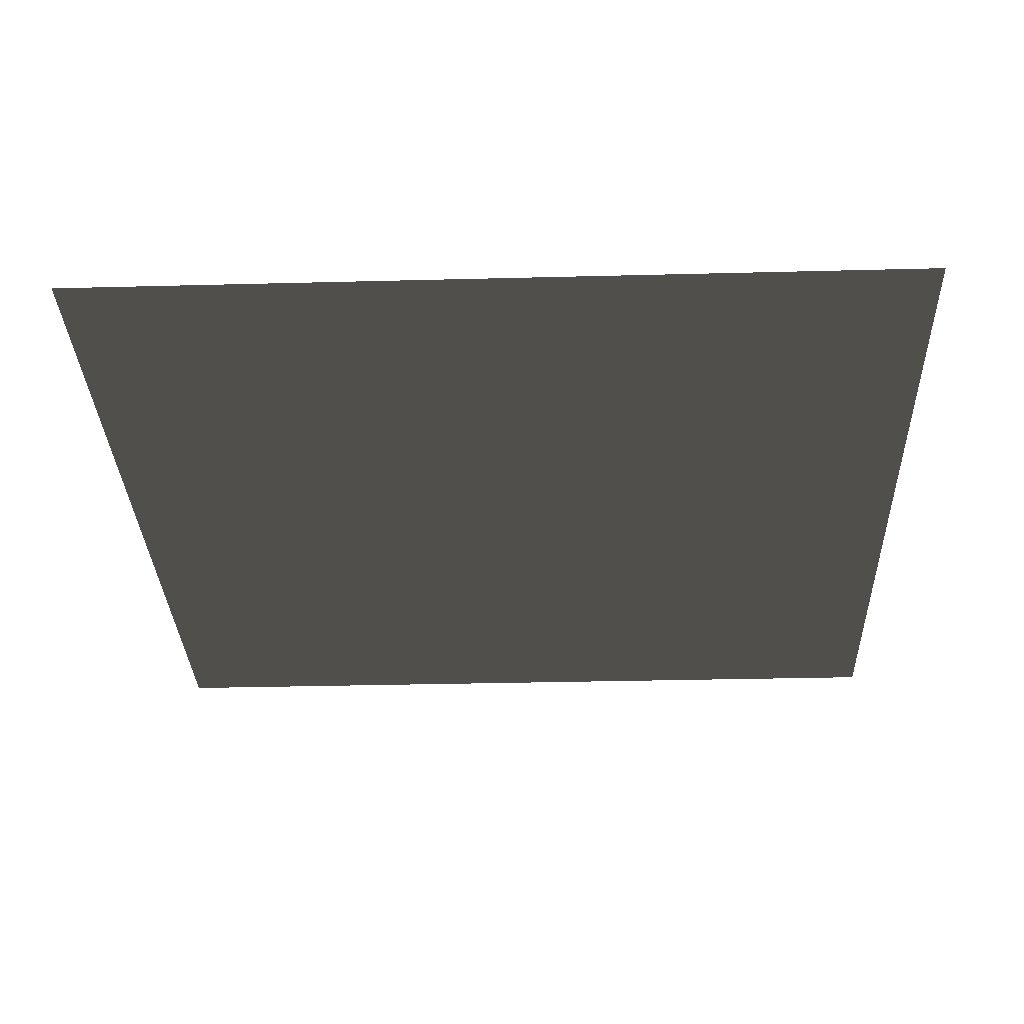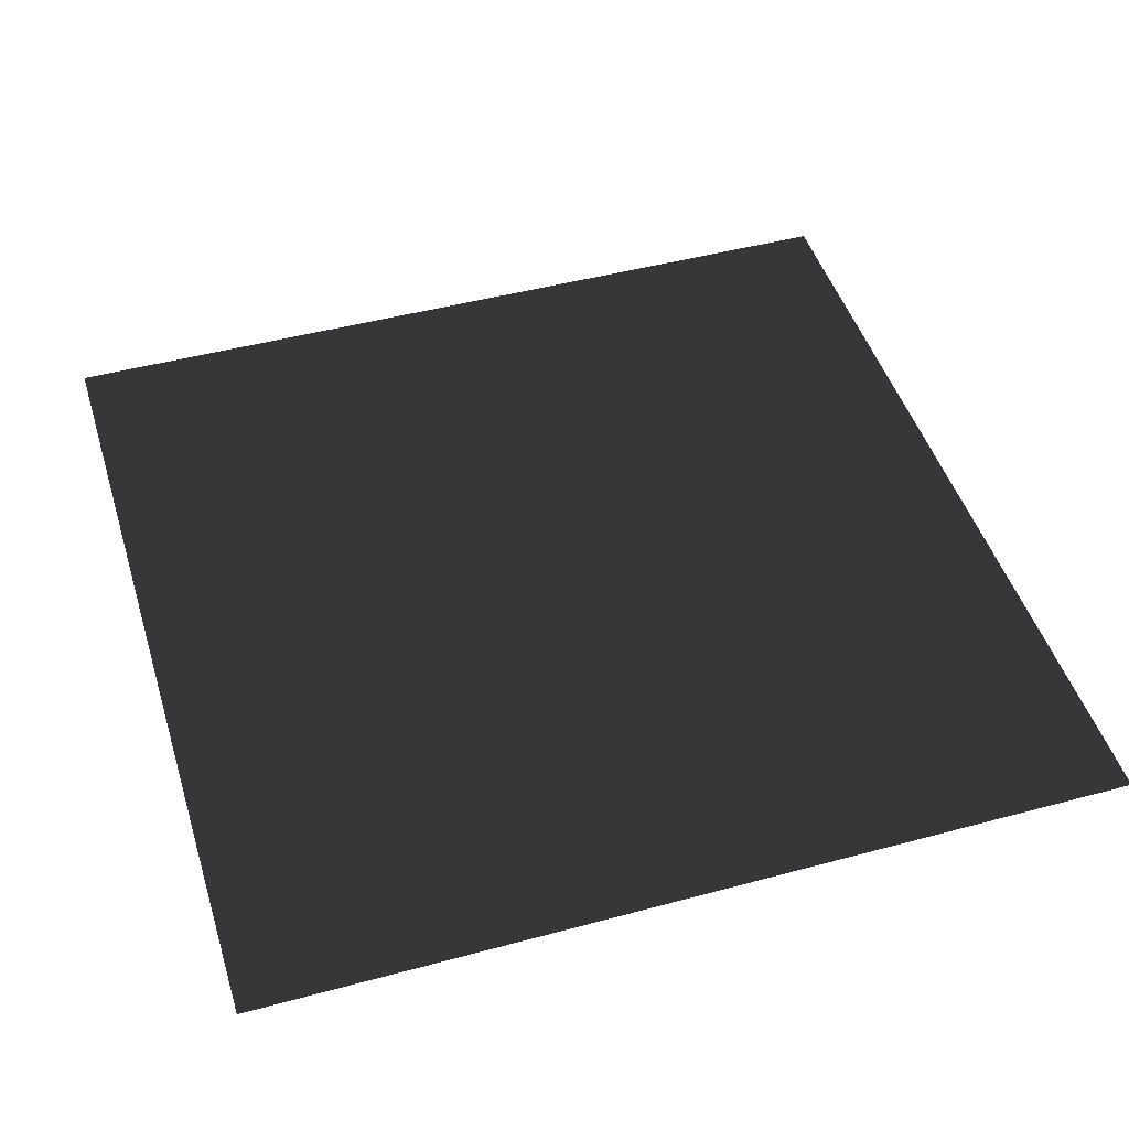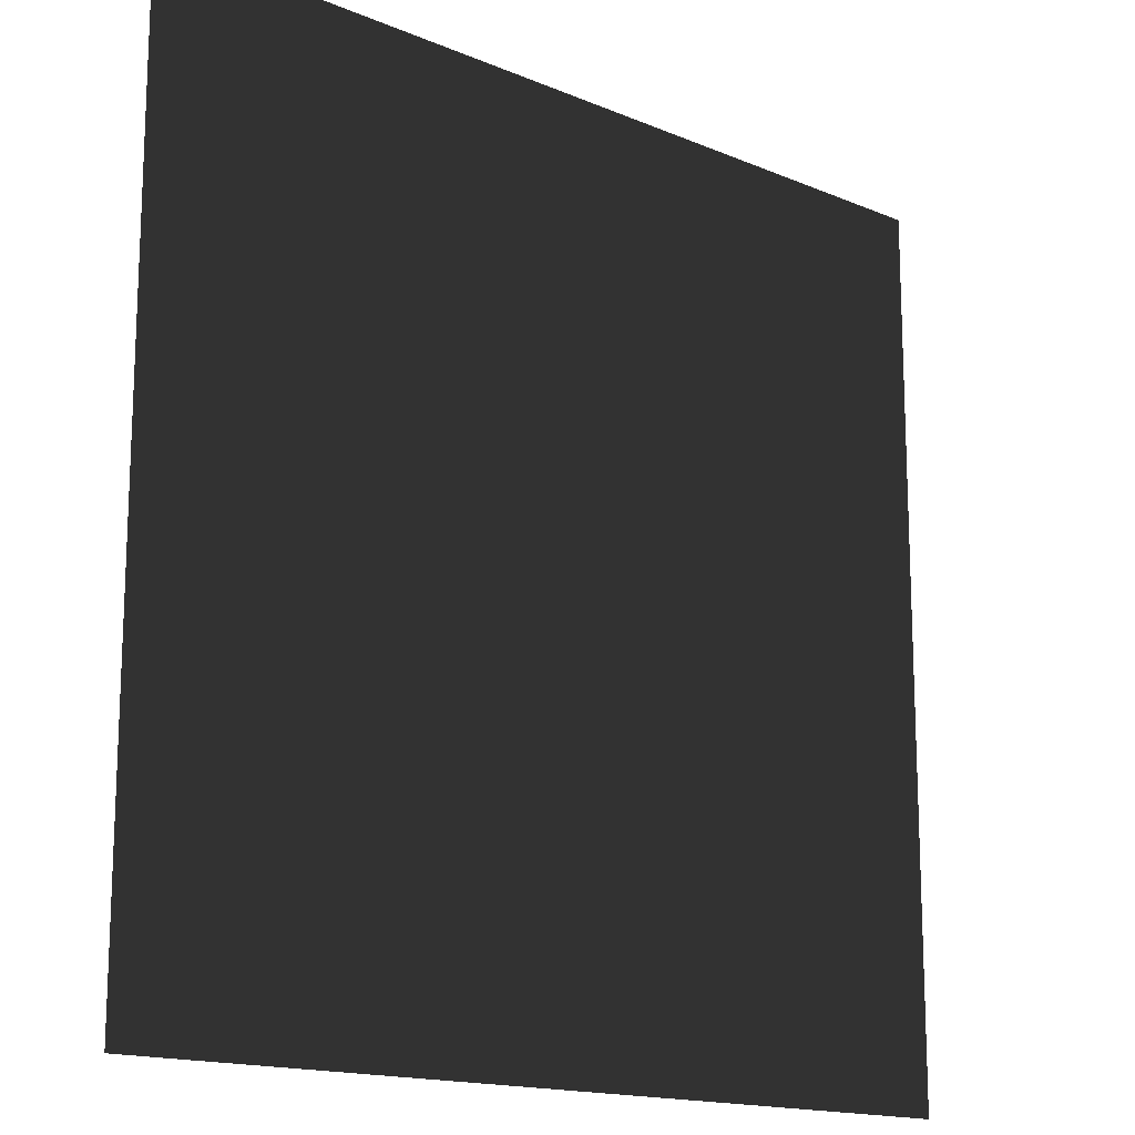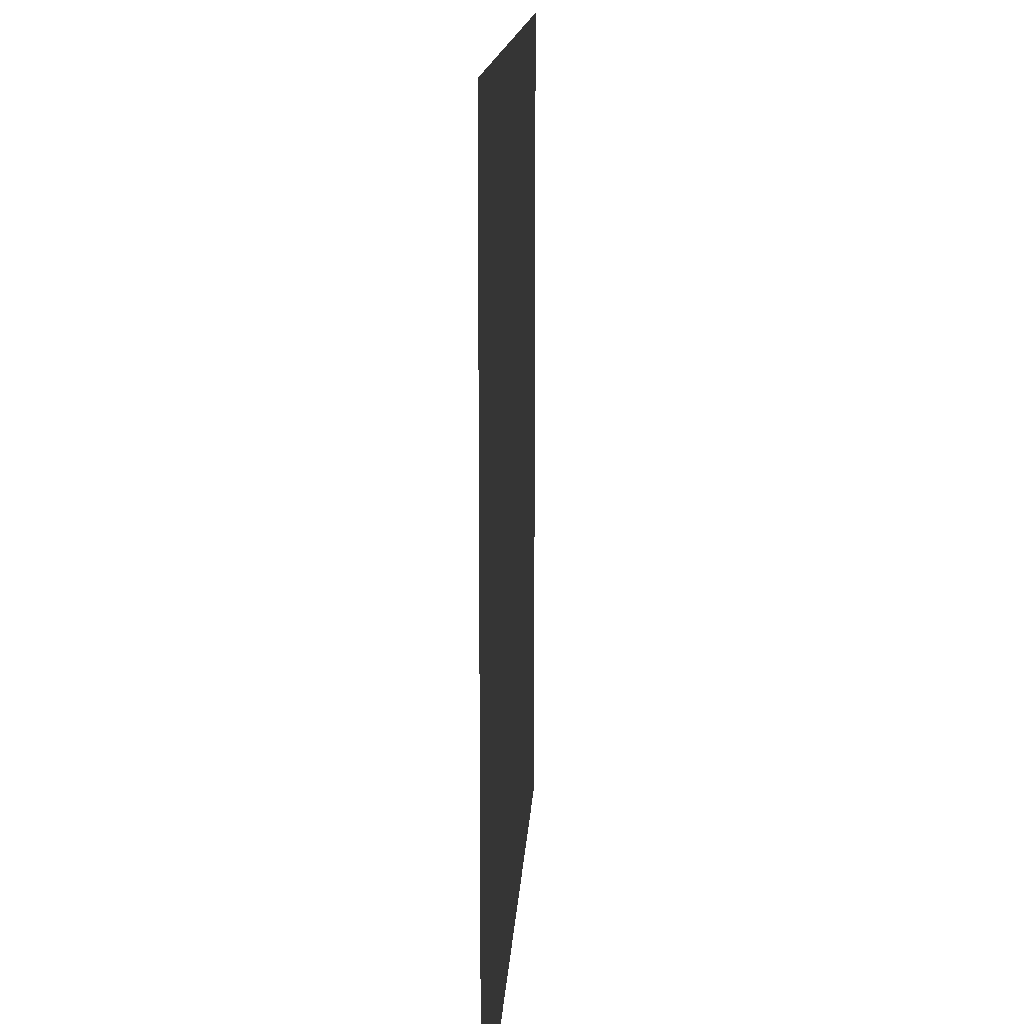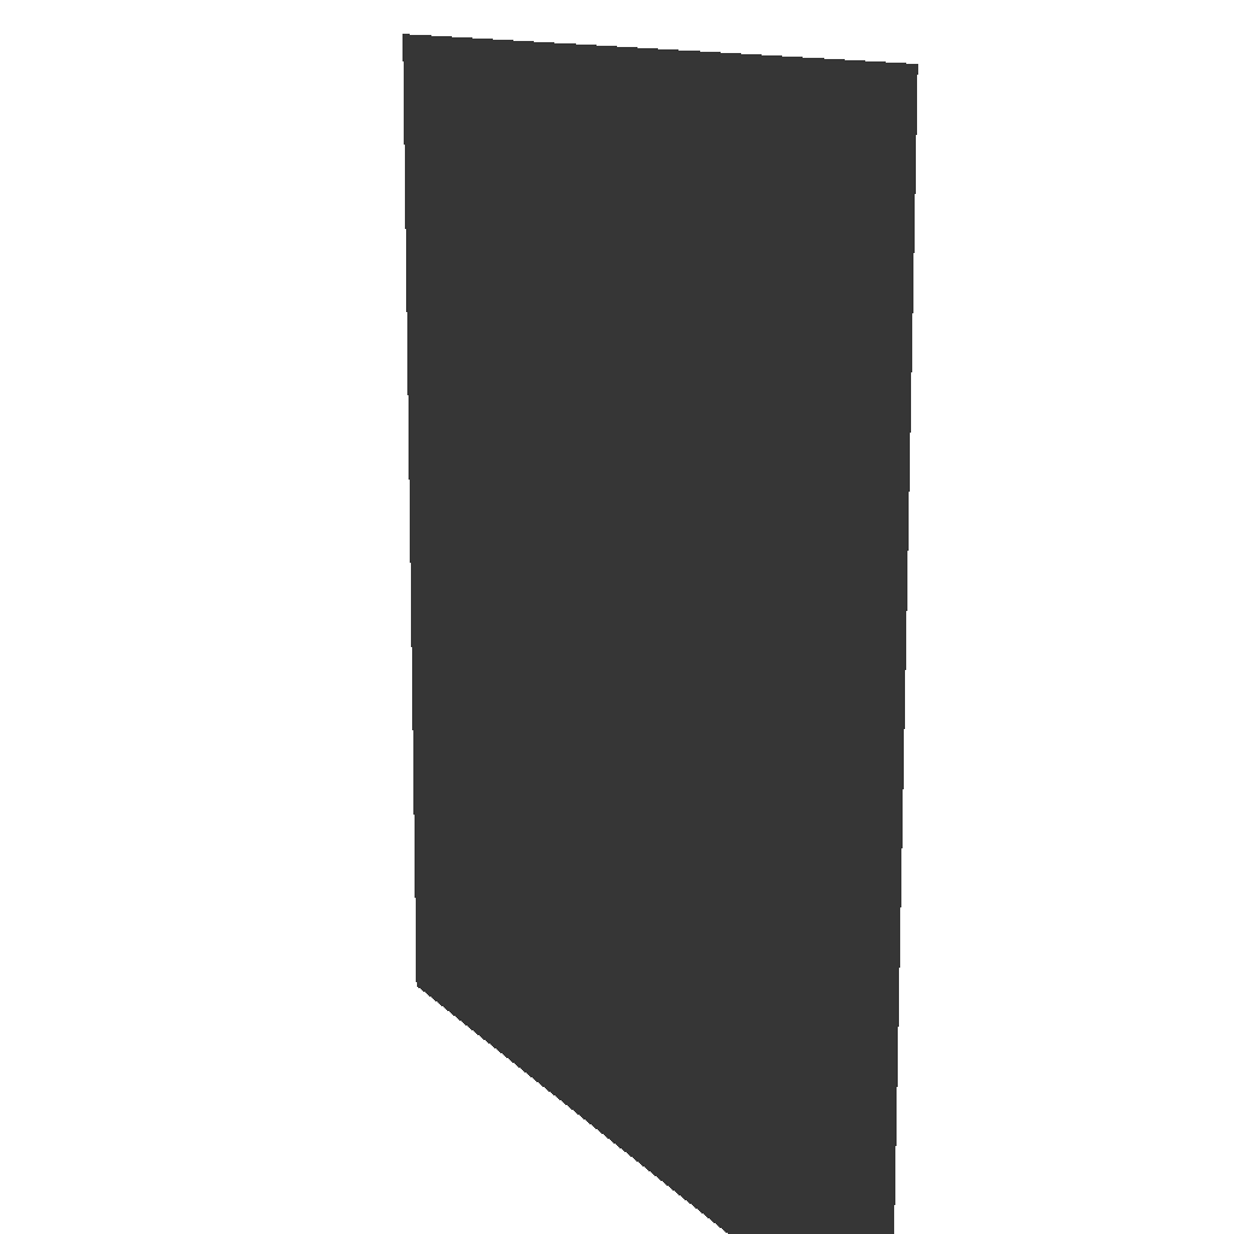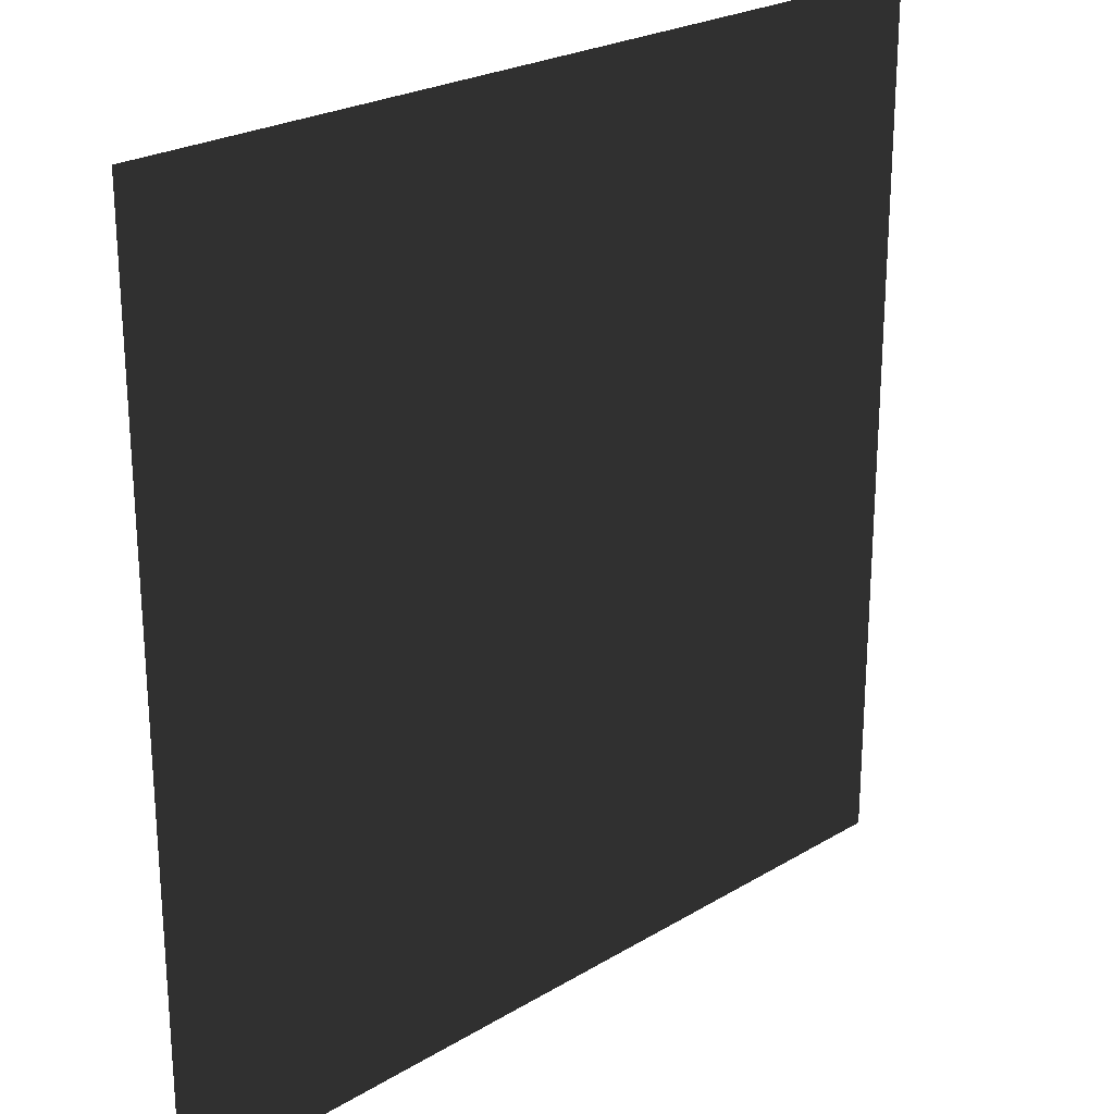
<metadata>
{"format":"obj","ext":"obj","renderer":"f3d","projection":"perspective","resolution":1024,"background":"white","views":[{"elev":-31.5,"azim":-177.9,"up":"+Y"},{"elev":46.9,"azim":-107.0,"up":"+Y"},{"elev":-15.6,"azim":138.4,"up":"+Z"},{"elev":14.2,"azim":-86.7,"up":"+Z"},{"elev":12.1,"azim":64.6,"up":"+Z"},{"elev":24.1,"azim":-44.8,"up":"+Z"}]}
</metadata>
<code>
v 1 1 1
v -1 1 1
v -1 1 -1
v 1 1 -1
f 1 2 3
f 1 3 4

</code>
